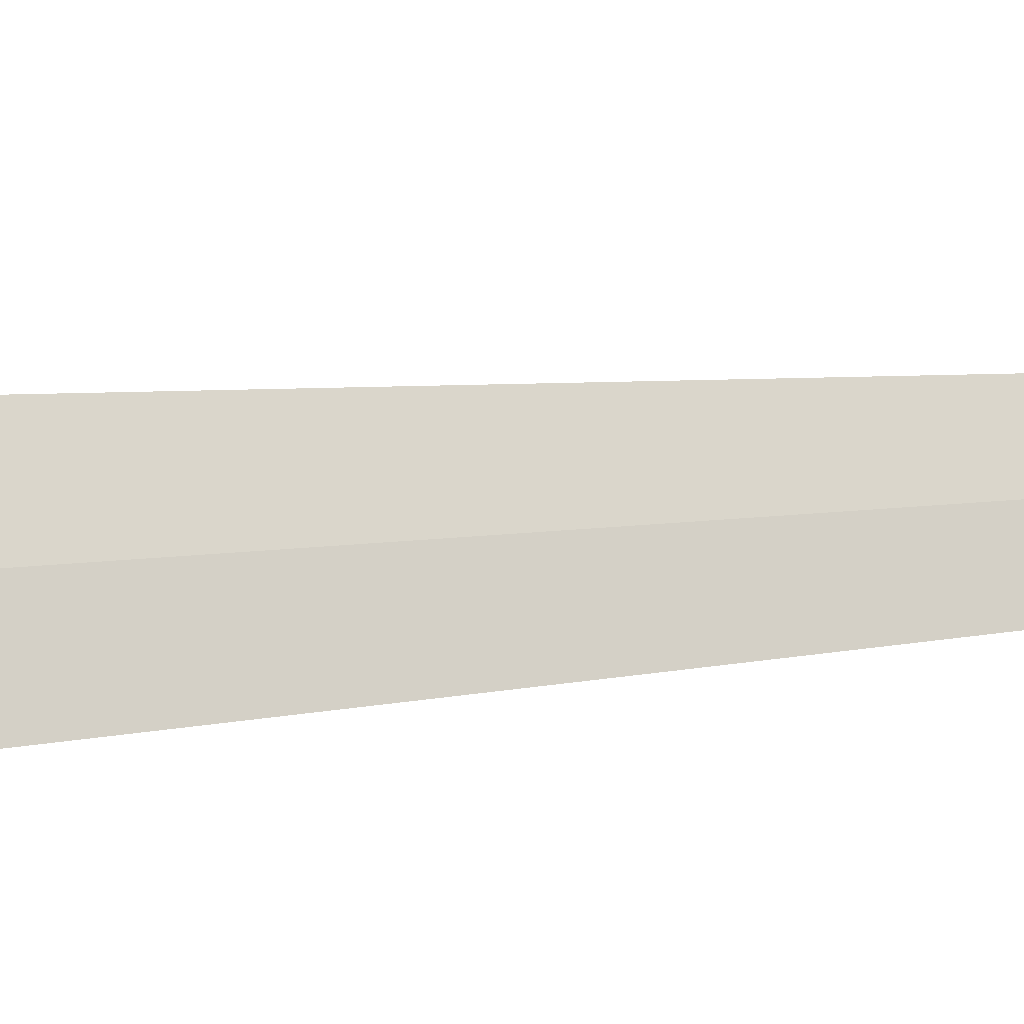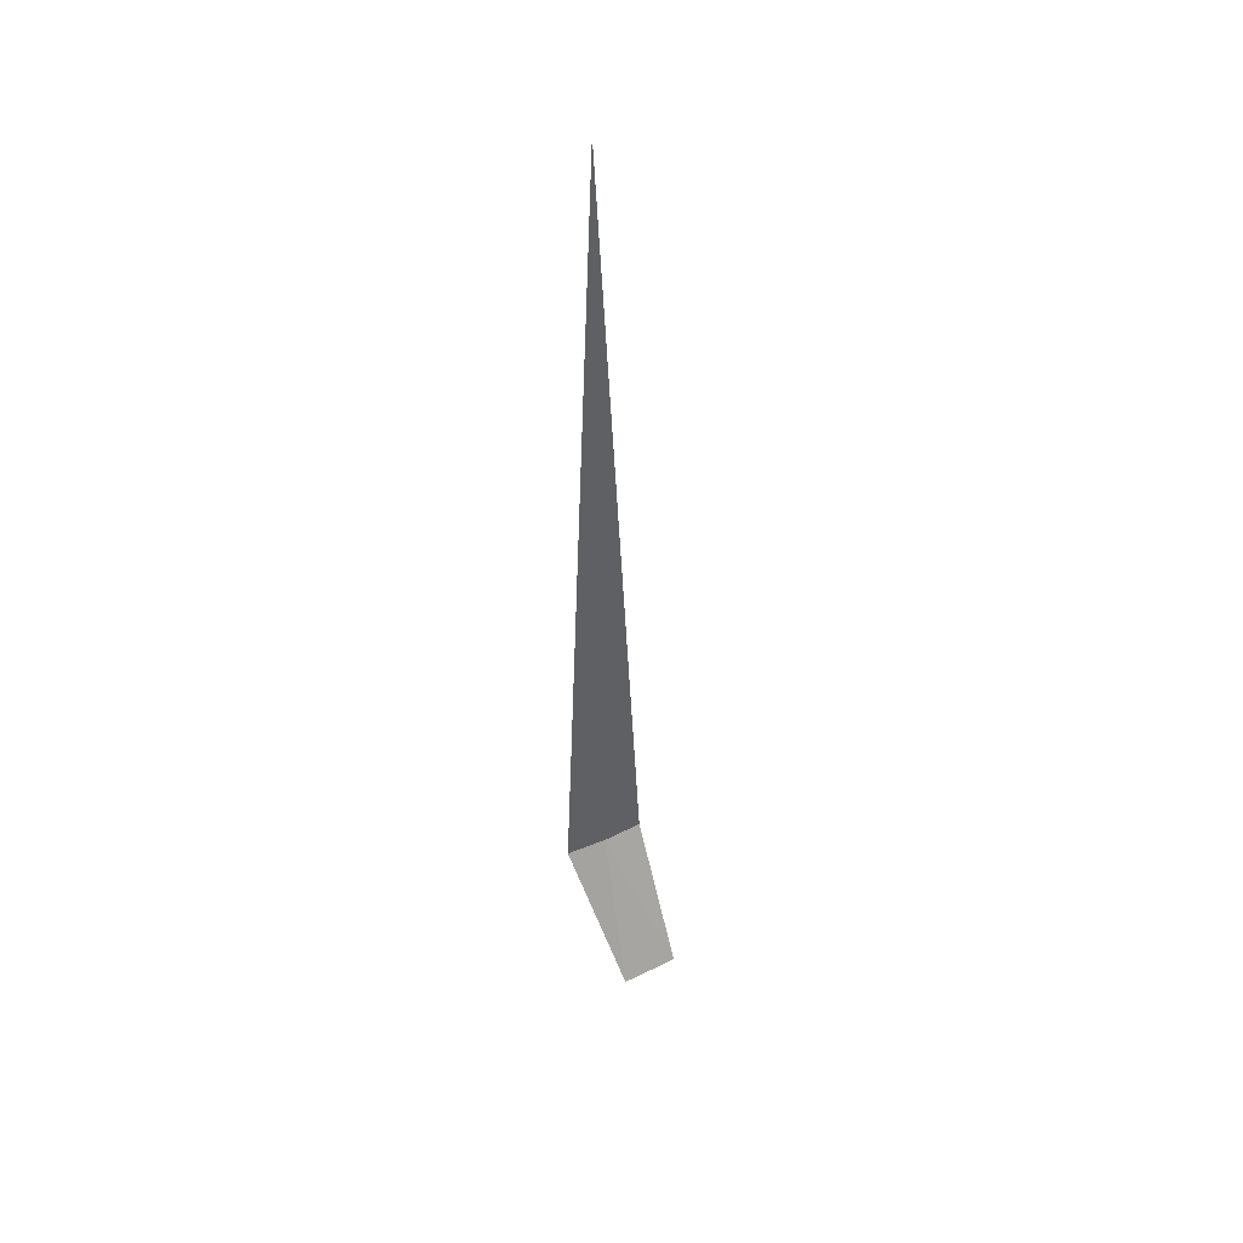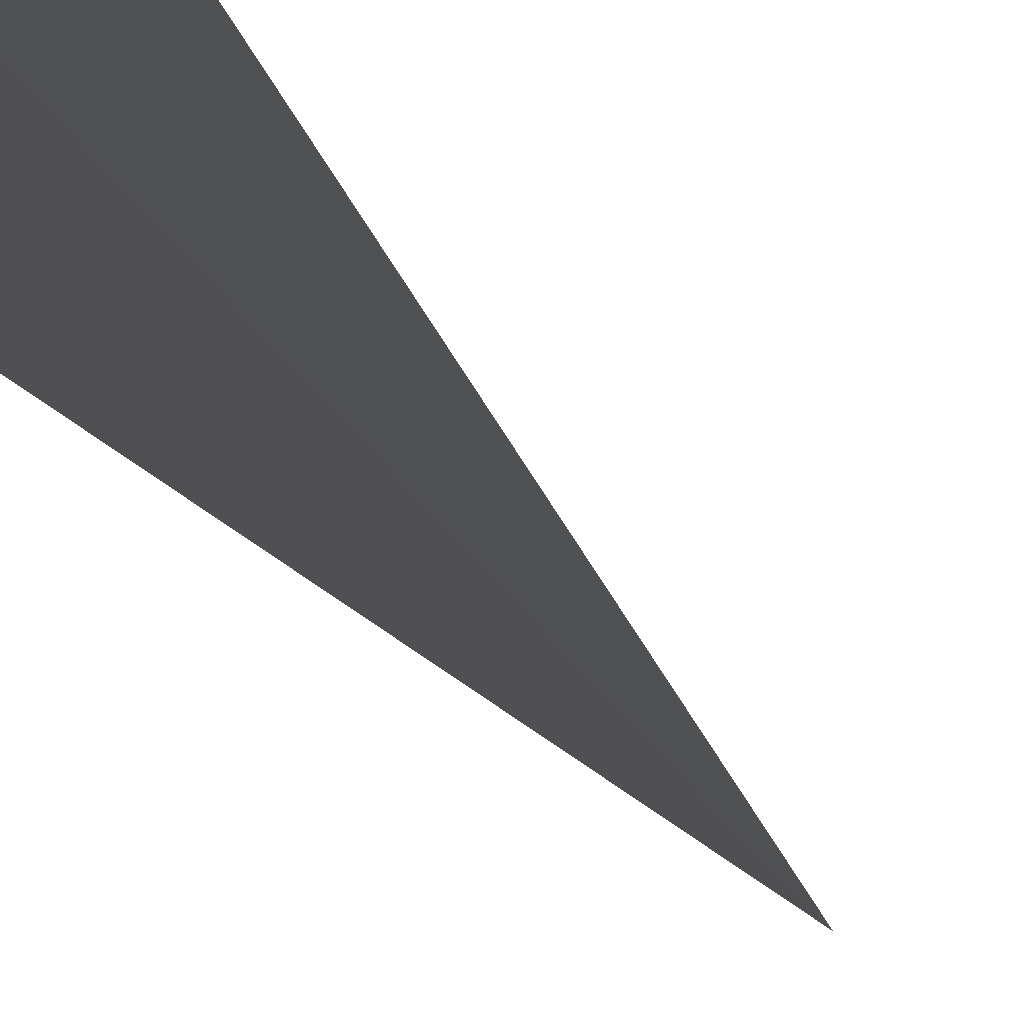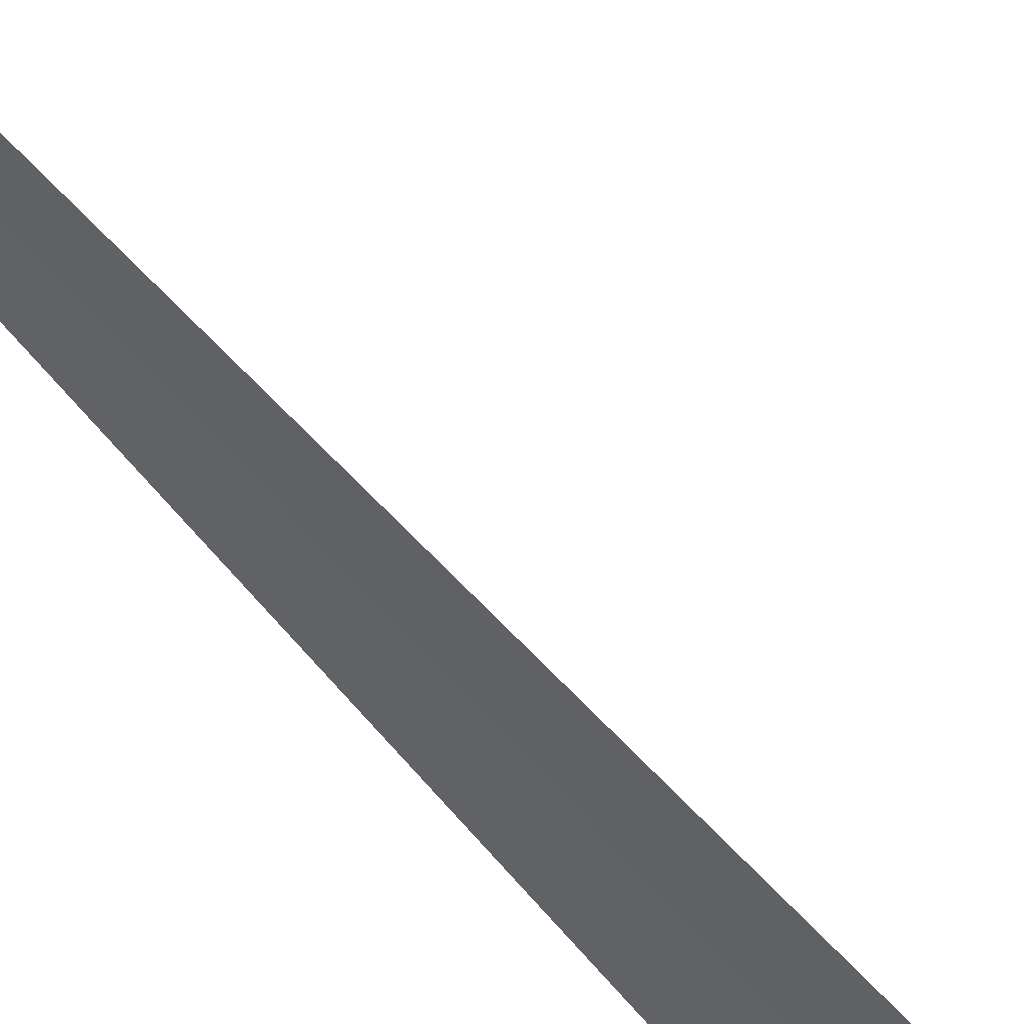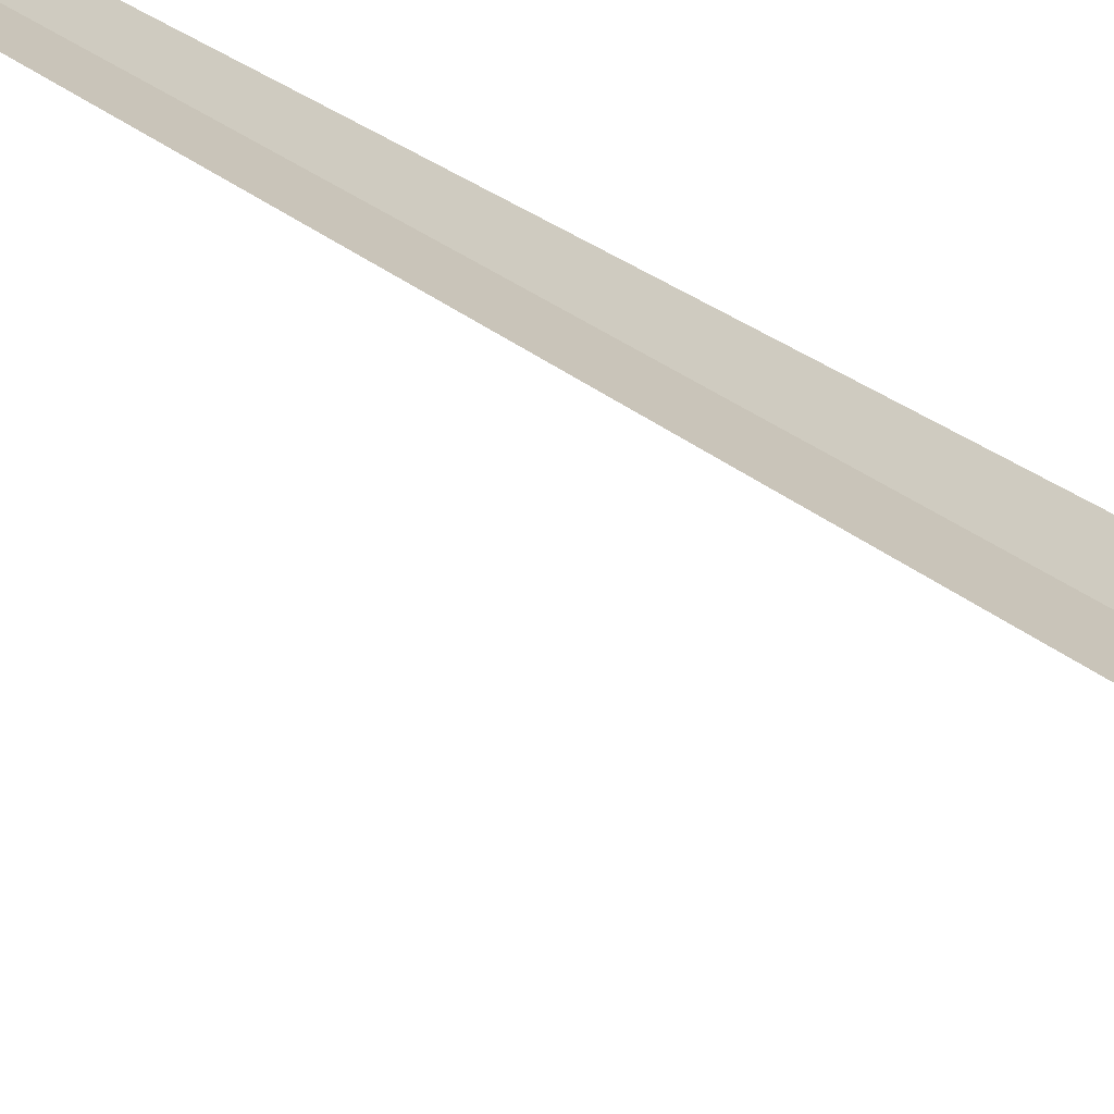
<metadata>
{"format":"obj","ext":"obj","renderer":"f3d","projection":"perspective","resolution":1024,"background":"white","views":[{"elev":-37.8,"azim":-84.3,"up":"+Y"},{"elev":44.8,"azim":-95.5,"up":"+Z"},{"elev":-11.8,"azim":-169.8,"up":"+Y"},{"elev":78.7,"azim":136.0,"up":"+Y"},{"elev":-36.2,"azim":48.2,"up":"+Y"}]}
</metadata>
<code>
v -43.93 -1.629 86.5
v -43.74 -2.012 86.5
v -43.95 -1.577 95
v -44.07 -1.229 86.5
v -44.43 -2.327 85
v -44.67 -1.776 85
f 1 4 3
f 1 2 5
f 1 6 4
f 1 5 6
f 1 3 2

</code>
